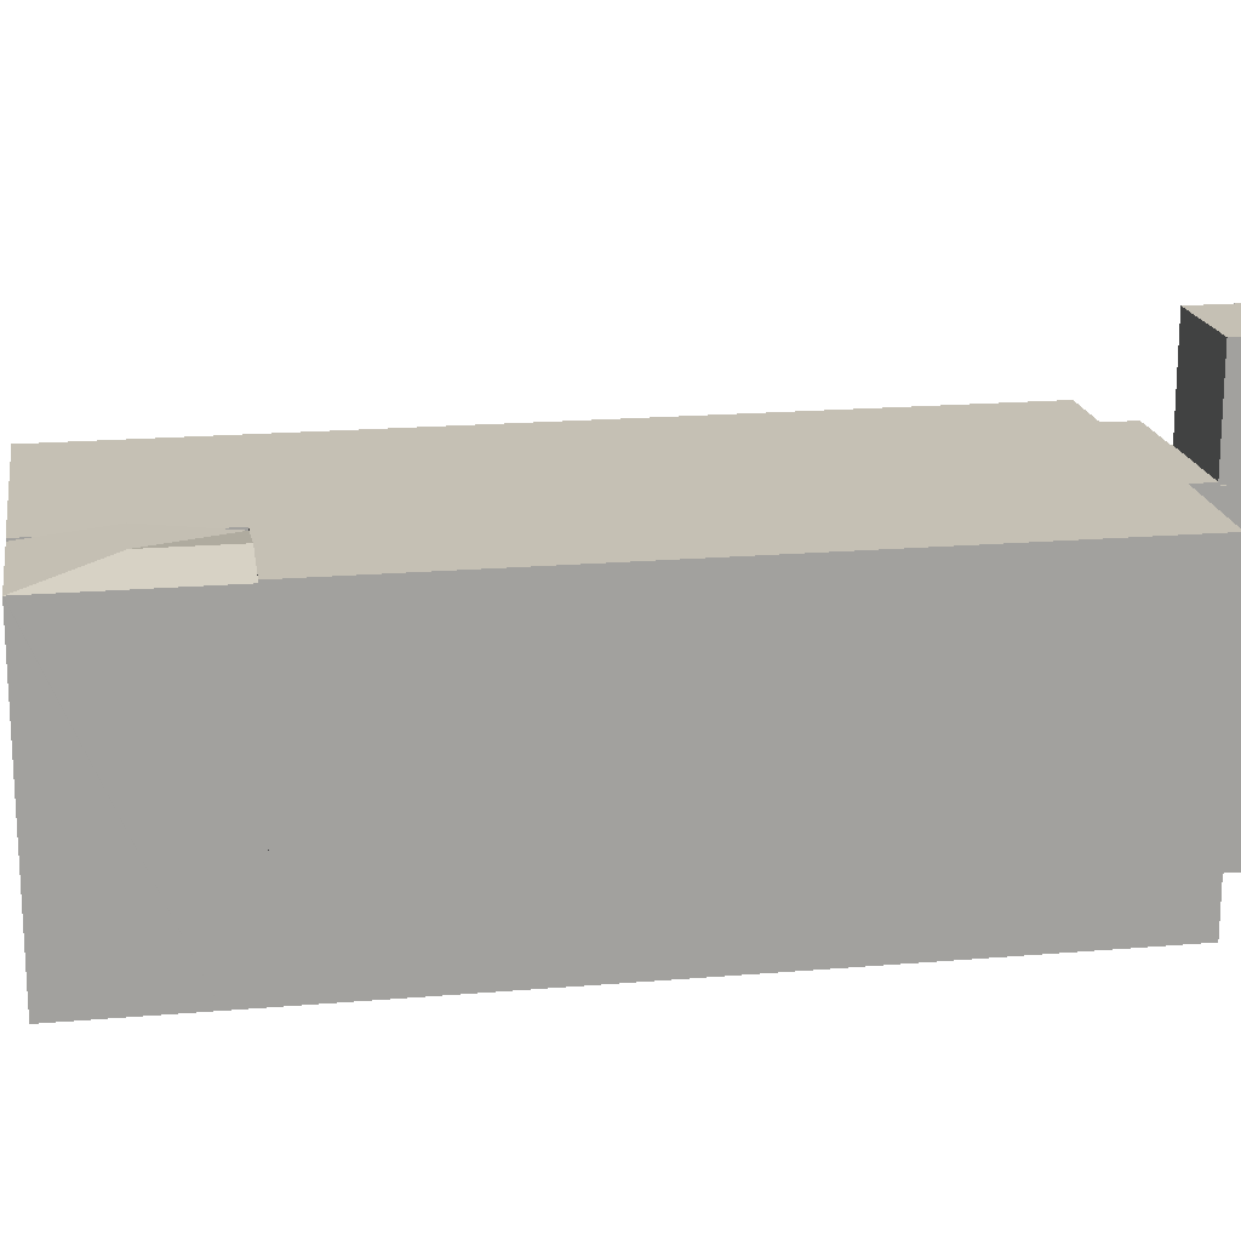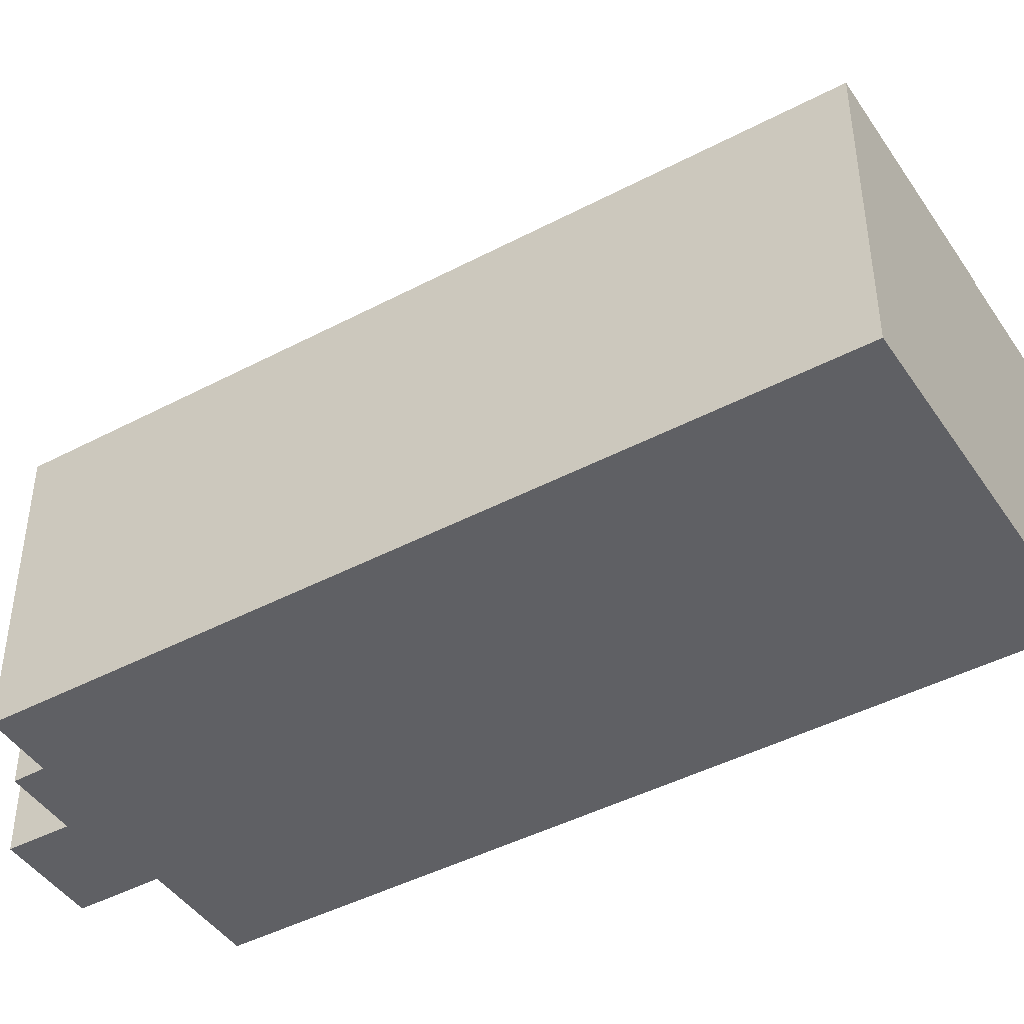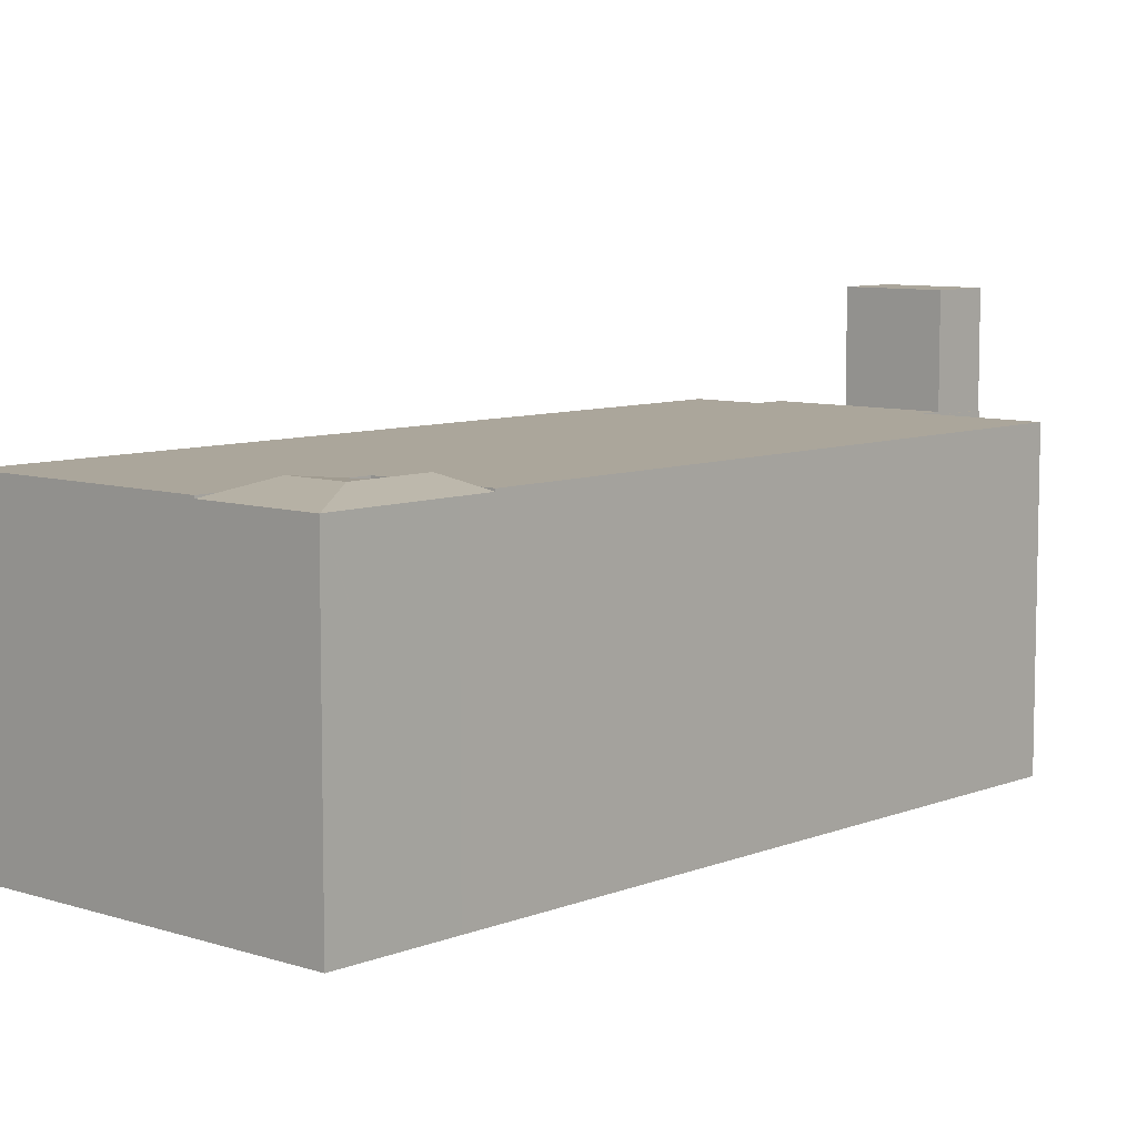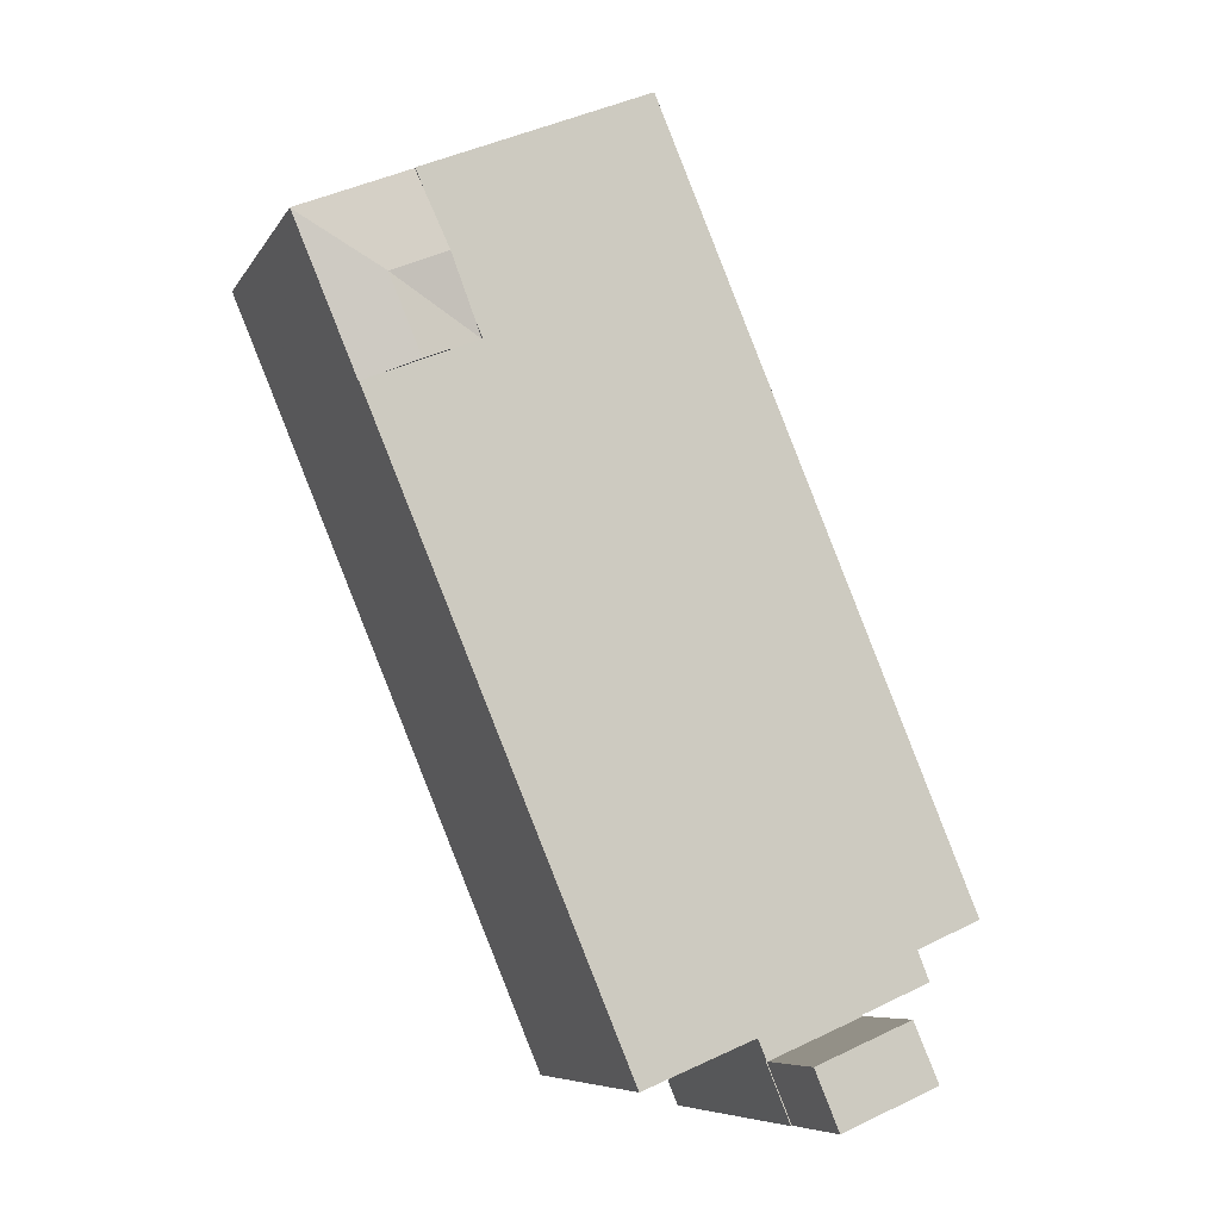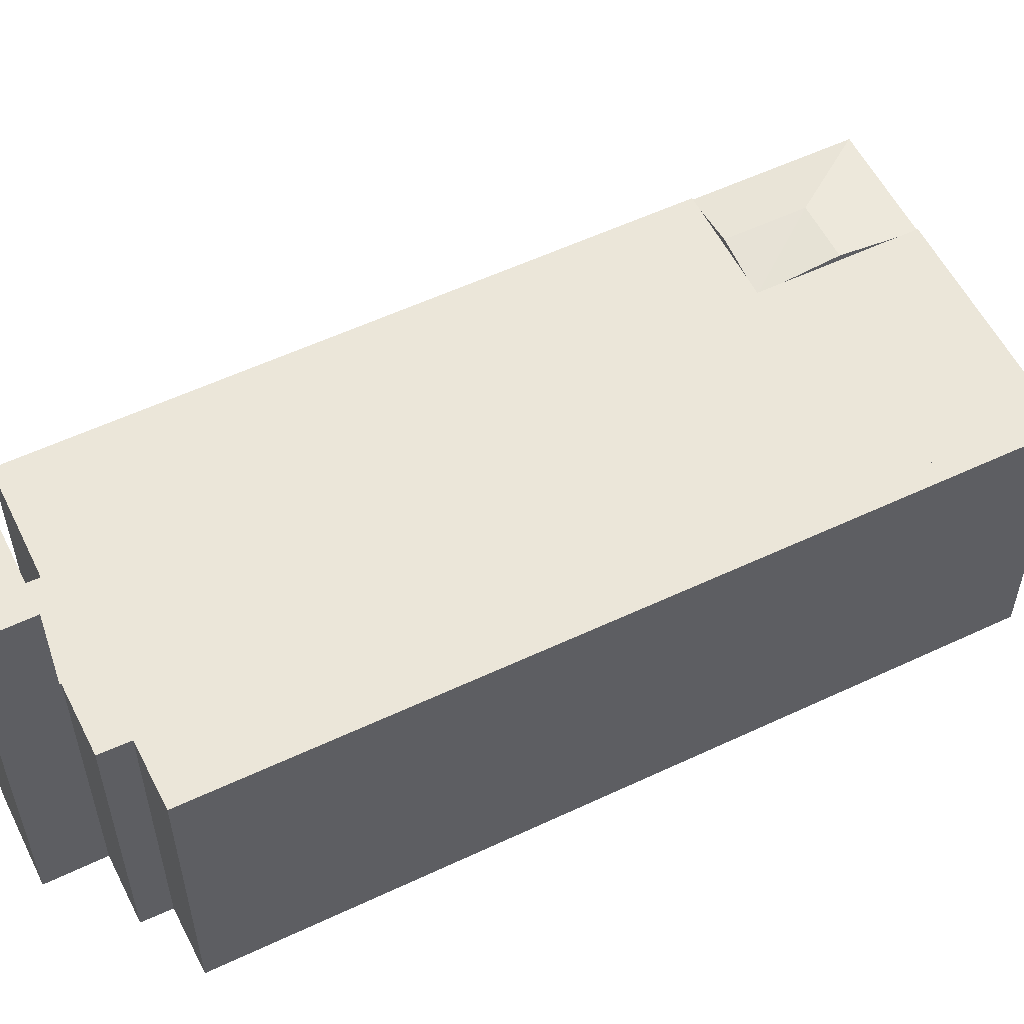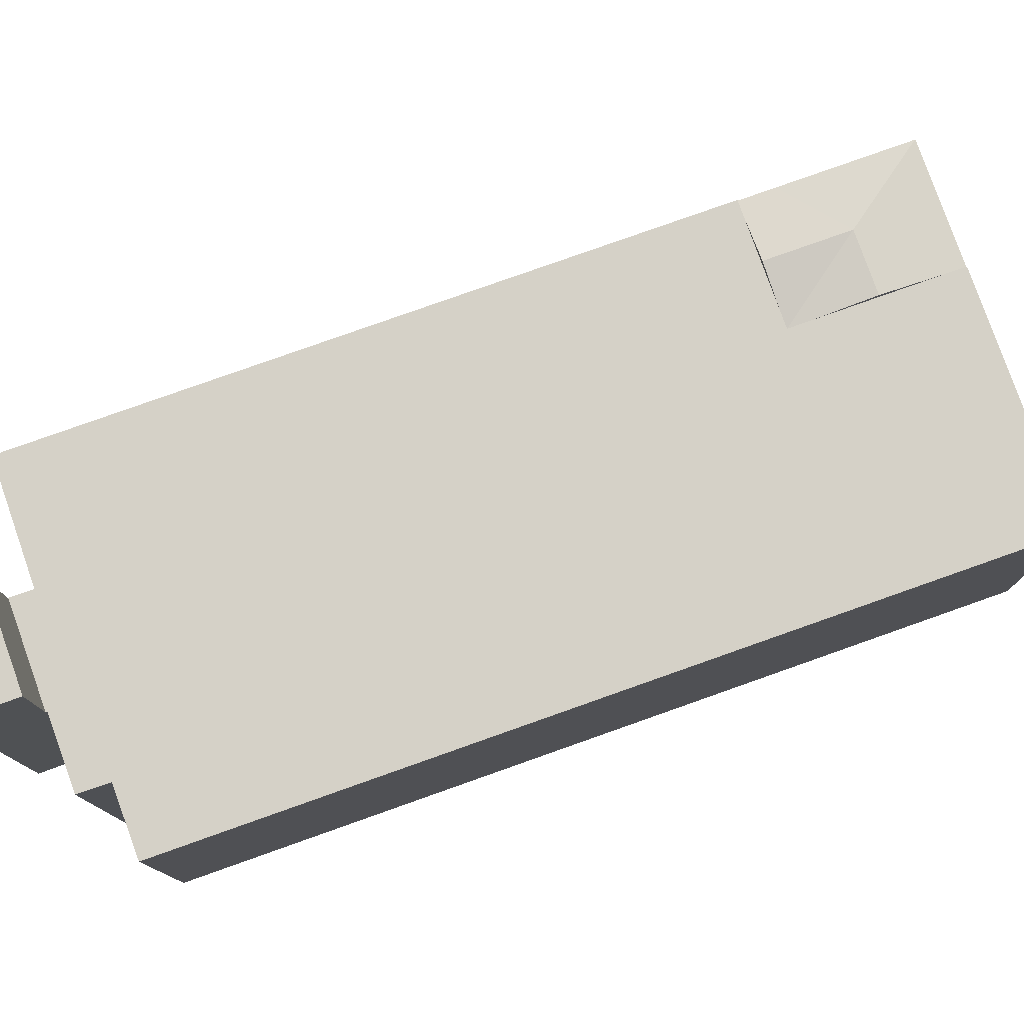
<metadata>
{"format":"obj","ext":"obj","renderer":"f3d","projection":"perspective","resolution":1024,"background":"white","views":[{"elev":18.4,"azim":103.4,"up":"+Y"},{"elev":-44.5,"azim":-35.8,"up":"+Y"},{"elev":8.0,"azim":64.7,"up":"+Y"},{"elev":-7.5,"azim":162.0,"up":"+Z"},{"elev":56.2,"azim":-93.6,"up":"+Y"},{"elev":78.9,"azim":-86.9,"up":"+Y"}]}
</metadata>
<code>
v  44.62 20.67 42.2
v  36.99 20.67 45.41
v  44.63 20.67 42.23
v  38.72 21.3 38.68
v  36.43 20.83 44.08
v  34.85 21.3 40.28
v  41.24 20.67 34.13
v  36.54 21.3 33.46
v  40.3 20.67 31.9
v  39.35 20.83 32.29
v  33.73 20.83 34.63
v  32.67 20.66 35.07
v  33.26 20.83 36.49
v  32.67 -2.147e-15 35.07
v  36.43 -2.699e-15 44.08
v  36.99 -2.781e-15 45.41
v  33.26 -2.234e-15 36.49
v  34.85 -2.467e-15 40.28
v  44.63 -2.586e-15 42.23
v  41.24 -2.09e-15 34.13
v  44.62 -2.584e-15 42.2
v  40.3 -1.953e-15 31.9
v  39.35 -1.977e-15 32.29
v  36.54 -2.049e-15 33.46
v  33.73 -2.12e-15 34.63
v  12.87 20.66 -12.51
v  14.42 20.66 -8.608
v  14.47 20.66 -8.628
v  12.8 20.66 -12.48
v  12.8 7.644e-16 -12.48
v  14.42 5.271e-16 -8.608
v  14.47 5.283e-16 -8.628
v  12.87 7.661e-16 -12.51
v  6.412 28.1 -9.798
v  14.42 28.1 -8.608
v  12.8 28.1 -12.48
v  8.065 28.1 -5.933
v  6.412 6e-16 -9.798
v  8.065 3.633e-16 -5.933
v  30.98 20.83 47.91
v  36.99 20.83 45.41
v  25.8 20.83 50.06
v  21.59 20.83 51.81
v  17.27 20.83 41.46
v  34.85 20.83 40.28
v  32.67 20.83 35.07
v  8.065 20.83 -5.933
v  8.104 20.83 -5.841
v  14.42 20.83 -8.608
v  22.68 20.83 -10.31
v  40.3 20.83 31.9
v  36.54 20.83 33.46
v  4.332 20.83 -1.878
v  15.06 20.83 -7.191
v  3.532 20.83 -3.884
v  22.66 20.83 -10.3
v  14.47 20.83 -8.628
v  8.012 20.83 -5.802
v  4.183 20.83 -1.813
v  0 20.83 1.276e-15
v  15.06 4.403e-16 -7.191
v  22.66 6.307e-16 -10.3
v  22.68 6.312e-16 -10.31
v  8.104 3.577e-16 -5.841
v  3.532 2.378e-16 -3.884
v  8.012 3.553e-16 -5.802
v  4.332 1.15e-16 -1.878
v  0 0 0
v  4.183 1.11e-16 -1.813
v  17.27 -2.539e-15 41.46
v  21.59 -3.172e-15 51.81
v  30.98 -2.933e-15 47.91
v  25.8 -3.065e-15 50.06
v  21.82 20.83 39.57
v  25.37 -2.944e-15 48.08
v  25.37 20.83 48.08
v  21.78 20.83 39.48
v  21.82 -2.423e-15 39.57
v  21.78 -2.417e-15 39.48
v  21.45 20.83 39.62
v  18.5 20.83 40.84
v  21.45 -2.426e-15 39.62
v  18.5 -2.501e-15 40.84
v  18.54 20.83 40.94
v  22.17 20.83 49.5
v  18.54 -2.507e-15 40.94
v  22.17 -3.031e-15 49.5
v  25.03 20.83 48.23
v  25.03 -2.953e-15 48.23
g defaultobject
f 1 2 3
f 2 1 4
f 2 4 5
f 5 4 6
f 7 4 1
f 4 7 8
f 8 7 9
f 8 9 10
f 4 11 12
f 11 4 8
f 13 4 12
f 4 13 6
f 14 13 12
f 13 14 6
f 6 14 5
f 5 14 2
f 2 14 15
f 2 15 16
f 15 14 17
f 15 17 18
f 16 3 2
f 3 16 19
f 3 20 1
f 20 3 19
f 20 19 21
f 20 7 1
f 7 20 9
f 9 20 22
f 22 10 9
f 10 22 8
f 8 22 11
f 11 22 12
f 12 22 23
f 12 23 14
f 14 23 24
f 14 24 25
f 25 17 14
f 17 25 24
f 17 24 23
f 17 23 18
f 18 23 22
f 18 22 20
f 18 20 21
f 18 21 15
f 15 21 16
f 16 21 19
f 26 27 28
f 27 26 29
f 30 27 29
f 27 30 31
f 31 28 27
f 28 31 32
f 32 26 28
f 26 32 33
f 33 29 26
f 29 33 30
f 33 31 30
f 31 33 32
f 34 35 36
f 35 34 37
f 38 37 34
f 37 38 39
f 39 35 37
f 35 39 31
f 31 36 35
f 36 31 30
f 30 34 36
f 34 30 38
f 30 39 38
f 39 30 31
f 5 40 41
f 40 5 42
f 42 5 43
f 43 5 44
f 44 5 45
f 44 45 13
f 44 13 46
f 47 48 49
f 50 10 51
f 10 50 52
f 52 50 11
f 11 50 46
f 46 50 44
f 44 50 53
f 53 50 54
f 53 54 55
f 54 50 56
f 55 54 48
f 48 54 57
f 48 57 49
f 55 48 58
f 44 59 60
f 59 44 53
f 56 61 54
f 61 56 50
f 61 50 62
f 62 50 63
f 61 57 54
f 57 61 32
f 32 49 57
f 49 32 47
f 47 32 39
f 39 32 31
f 64 58 48
f 58 64 55
f 55 64 65
f 65 64 66
f 67 59 53
f 59 67 60
f 60 67 68
f 68 67 69
f 39 48 47
f 48 39 64
f 68 44 60
f 44 68 70
f 44 70 43
f 43 70 71
f 65 53 55
f 53 65 67
f 71 42 43
f 42 71 40
f 40 71 41
f 41 71 72
f 41 72 16
f 72 71 73
f 14 11 46
f 11 14 52
f 52 14 10
f 10 14 51
f 51 14 23
f 51 23 22
f 23 14 25
f 23 25 24
f 16 5 41
f 5 16 45
f 45 16 13
f 13 16 46
f 46 16 15
f 46 15 14
f 14 15 18
f 14 18 17
f 22 50 51
f 50 22 63
f 74 75 76
f 75 74 77
f 75 77 78
f 78 77 79
f 80 79 77
f 79 80 81
f 79 81 82
f 82 81 83
f 84 83 81
f 83 84 85
f 83 85 86
f 86 85 87
f 75 88 76
f 88 75 85
f 85 75 87
f 87 75 89
f 73 64 72
f 64 73 66
f 66 73 65
f 65 73 67
f 67 73 69
f 69 73 71
f 69 71 68
f 68 71 70
f 72 15 16
f 15 72 18
f 18 72 17
f 17 72 14
f 14 72 61
f 61 72 31
f 31 72 39
f 39 72 64
f 31 32 61
f 23 63 22
f 63 23 62
f 62 23 61
f 61 23 24
f 61 24 25
f 61 25 14

</code>
